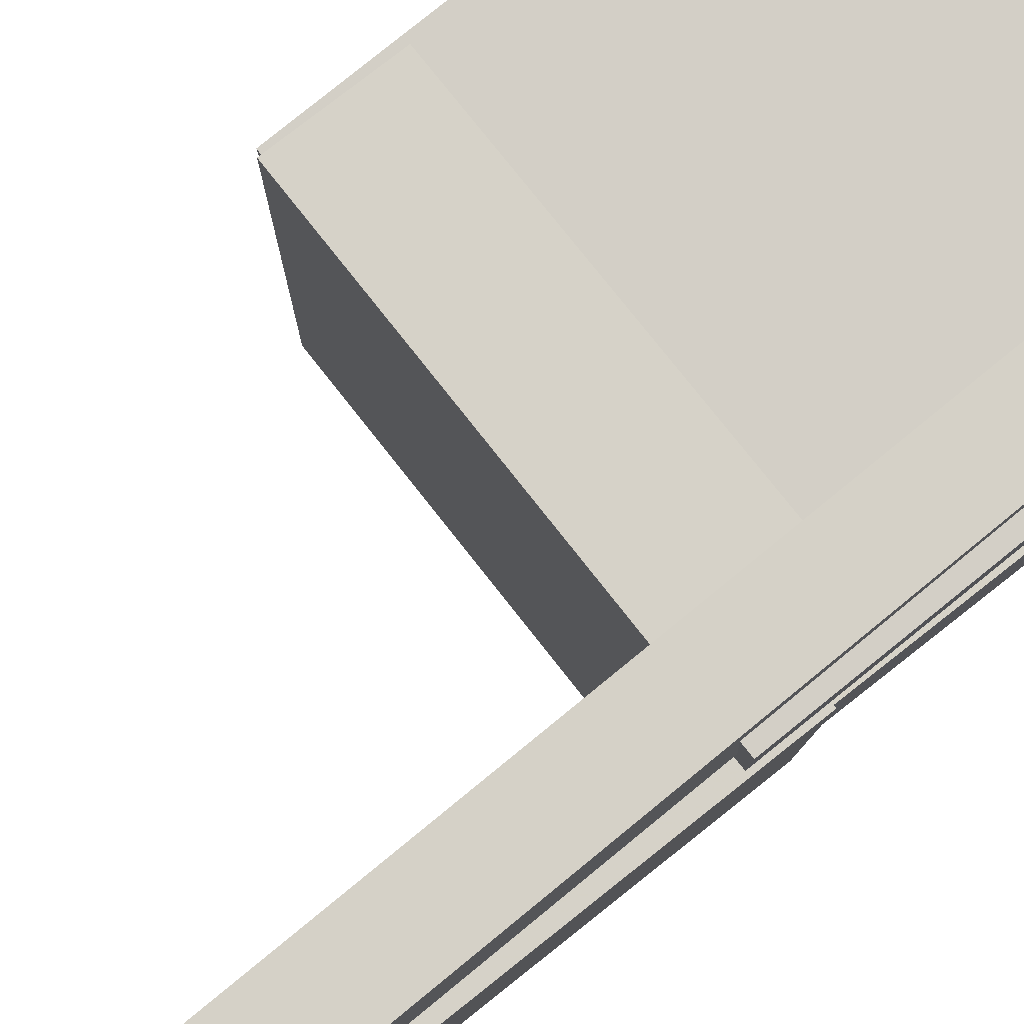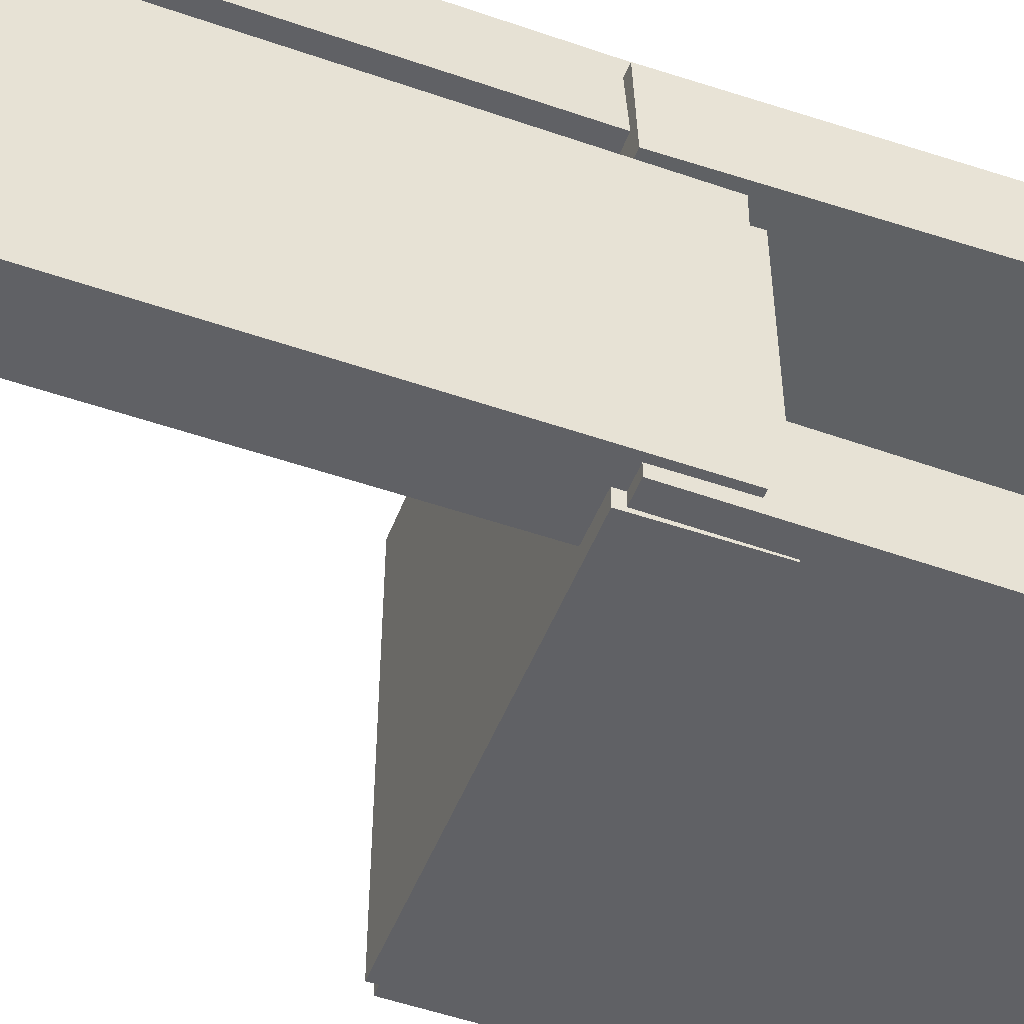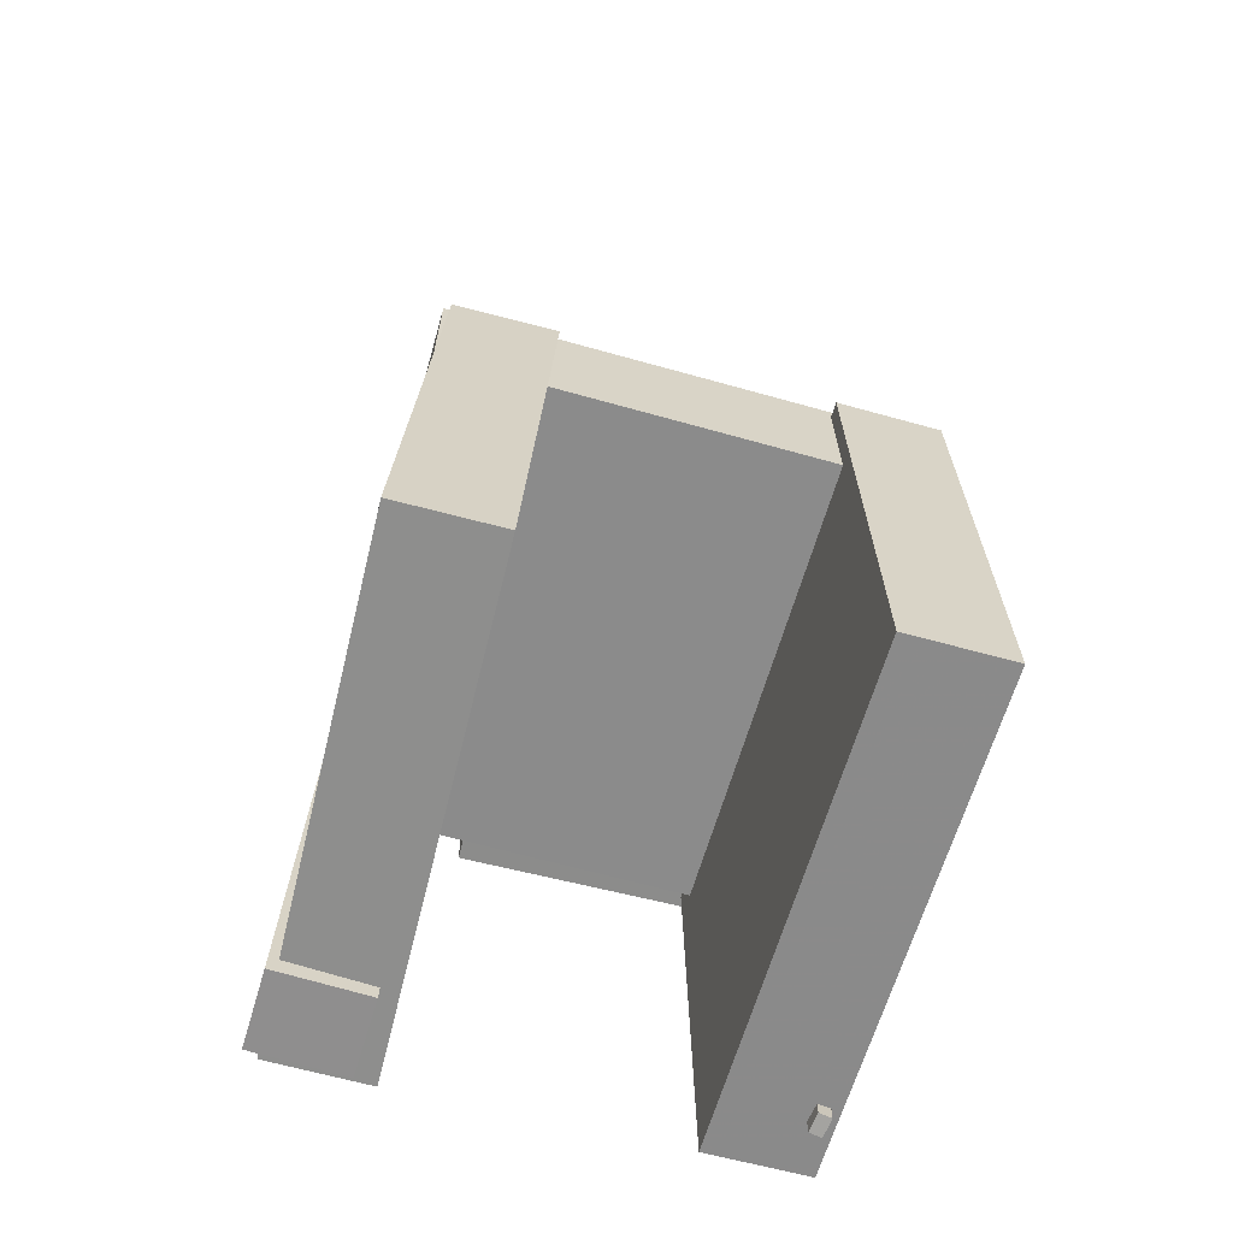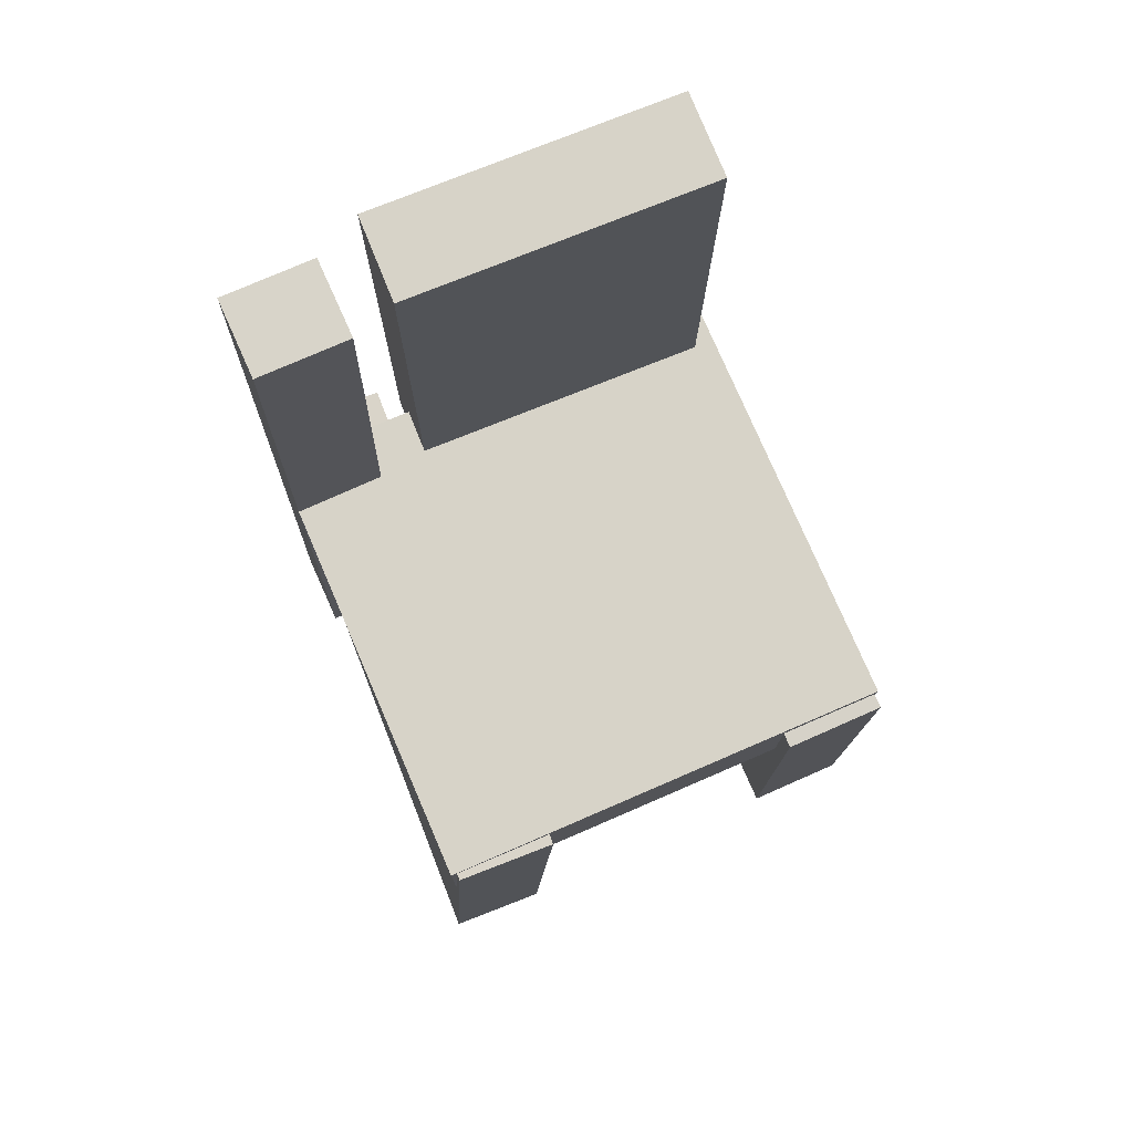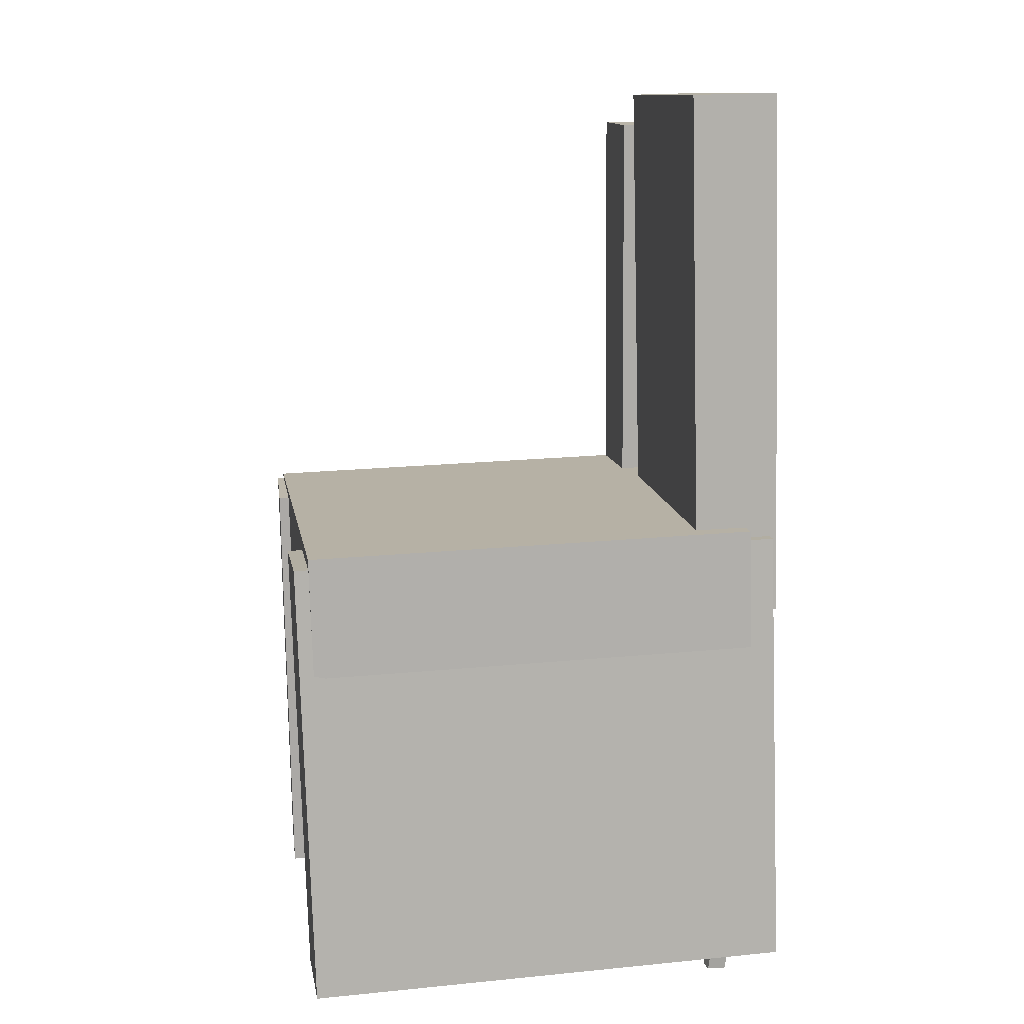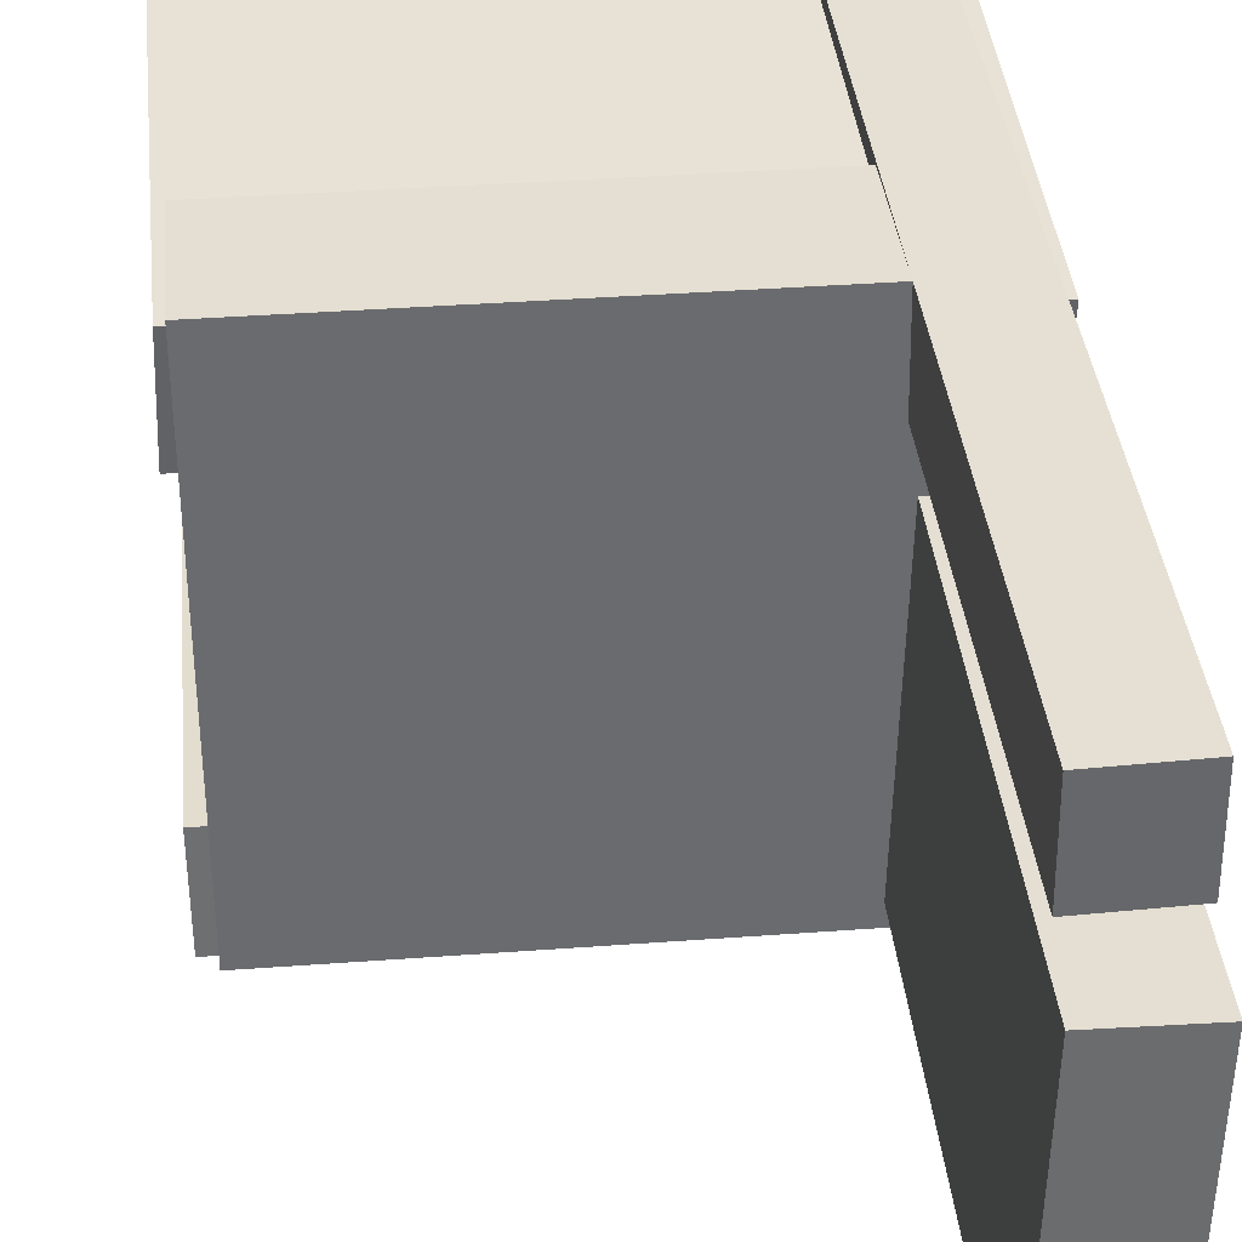
<metadata>
{"format":"obj","ext":"obj","renderer":"f3d","projection":"perspective","resolution":1024,"background":"white","views":[{"elev":78.1,"azim":-129.8,"up":"+Z"},{"elev":-49.5,"azim":-112.2,"up":"+Z"},{"elev":-65.5,"azim":74.3,"up":"+Y"},{"elev":75.5,"azim":66.7,"up":"+Y"},{"elev":12.1,"azim":170.7,"up":"+Y"},{"elev":37.1,"azim":173.0,"up":"+Z"}]}
</metadata>
<code>
v -0.208 -0.3576 0.1061
v -0.2106 -0.3539 0.1868
v -0.2008 0.01549 0.08933
v -0.2034 0.01917 0.1701
v 0.2028 -0.3649 0.1197
v 0.2002 -0.3613 0.2004
v 0.21 0.008153 0.1029
v 0.2074 0.01183 0.1836
f 1.0 7.0 5.0
f 1.0 3.0 7.0
f 1.0 4.0 3.0
f 1.0 2.0 4.0
f 3.0 8.0 7.0
f 3.0 4.0 8.0
f 5.0 7.0 8.0
f 5.0 8.0 6.0
f 1.0 5.0 6.0
f 1.0 6.0 2.0
f 2.0 6.0 8.0
f 2.0 8.0 4.0
v -0.1589 -0.3707 -0.1846
v -0.1575 -0.37 -0.1744
v -0.1697 -0.284 -0.1894
v -0.1684 -0.2832 -0.1791
v -0.1434 -0.3689 -0.1868
v -0.142 -0.3682 -0.1766
v -0.1542 -0.2822 -0.1916
v -0.1528 -0.2814 -0.1814
f 9.0 15.0 13.0
f 9.0 11.0 15.0
f 9.0 12.0 11.0
f 9.0 10.0 12.0
f 11.0 16.0 15.0
f 11.0 12.0 16.0
f 13.0 15.0 16.0
f 13.0 16.0 14.0
f 9.0 13.0 14.0
f 9.0 14.0 10.0
f 10.0 14.0 16.0
f 10.0 16.0 12.0
v -0.2056 -0.04705 0.07075
v -0.1357 -0.04878 0.07235
v -0.1948 0.3874 0.07298
v -0.125 0.3857 0.07458
v -0.1999 -0.04592 -0.1751
v -0.1301 -0.04766 -0.1735
v -0.1892 0.3885 -0.1729
v -0.1194 0.3868 -0.1713
f 17.0 23.0 21.0
f 17.0 19.0 23.0
f 17.0 20.0 19.0
f 17.0 18.0 20.0
f 19.0 24.0 23.0
f 19.0 20.0 24.0
f 21.0 23.0 24.0
f 21.0 24.0 22.0
f 17.0 21.0 22.0
f 17.0 22.0 18.0
f 18.0 22.0 24.0
f 18.0 24.0 20.0
v -0.2029 -0.3539 -0.195
v -0.2024 -0.3558 -0.1131
v -0.1919 0.01874 -0.1861
v -0.1915 0.01677 -0.1042
v 0.2019 -0.3657 -0.1976
v 0.2024 -0.3676 -0.1157
v 0.2129 0.006942 -0.1887
v 0.2133 0.004971 -0.1068
f 25.0 31.0 29.0
f 25.0 27.0 31.0
f 25.0 28.0 27.0
f 25.0 26.0 28.0
f 27.0 32.0 31.0
f 27.0 28.0 32.0
f 29.0 31.0 32.0
f 29.0 32.0 30.0
f 25.0 29.0 30.0
f 25.0 30.0 26.0
f 26.0 30.0 32.0
f 26.0 32.0 28.0
v -0.1321 -0.3703 0.1226
v -0.1971 -0.3695 0.1236
v -0.1238 0.3572 0.1079
v -0.1888 0.358 0.1089
v -0.1308 -0.3688 0.1971
v -0.1959 -0.368 0.1981
v -0.1225 0.3587 0.1824
v -0.1876 0.3594 0.1834
f 33.0 39.0 37.0
f 33.0 35.0 39.0
f 33.0 36.0 35.0
f 33.0 34.0 36.0
f 35.0 40.0 39.0
f 35.0 36.0 40.0
f 37.0 39.0 40.0
f 37.0 40.0 38.0
f 33.0 37.0 38.0
f 33.0 38.0 34.0
f 34.0 38.0 40.0
f 34.0 40.0 36.0
v -0.1711 0.02664 -0.19
v -0.1739 -0.07464 -0.1902
v -0.1706 0.02566 0.1892
v -0.1734 -0.07562 0.1889
v 0.2012 0.01635 -0.1905
v 0.1984 -0.08492 -0.1908
v 0.2017 0.01537 0.1886
v 0.1989 -0.0859 0.1883
f 41.0 47.0 45.0
f 41.0 43.0 47.0
f 41.0 44.0 43.0
f 41.0 42.0 44.0
f 43.0 48.0 47.0
f 43.0 44.0 48.0
f 45.0 47.0 48.0
f 45.0 48.0 46.0
f 41.0 45.0 46.0
f 41.0 46.0 42.0
f 42.0 46.0 48.0
f 42.0 48.0 44.0

</code>
